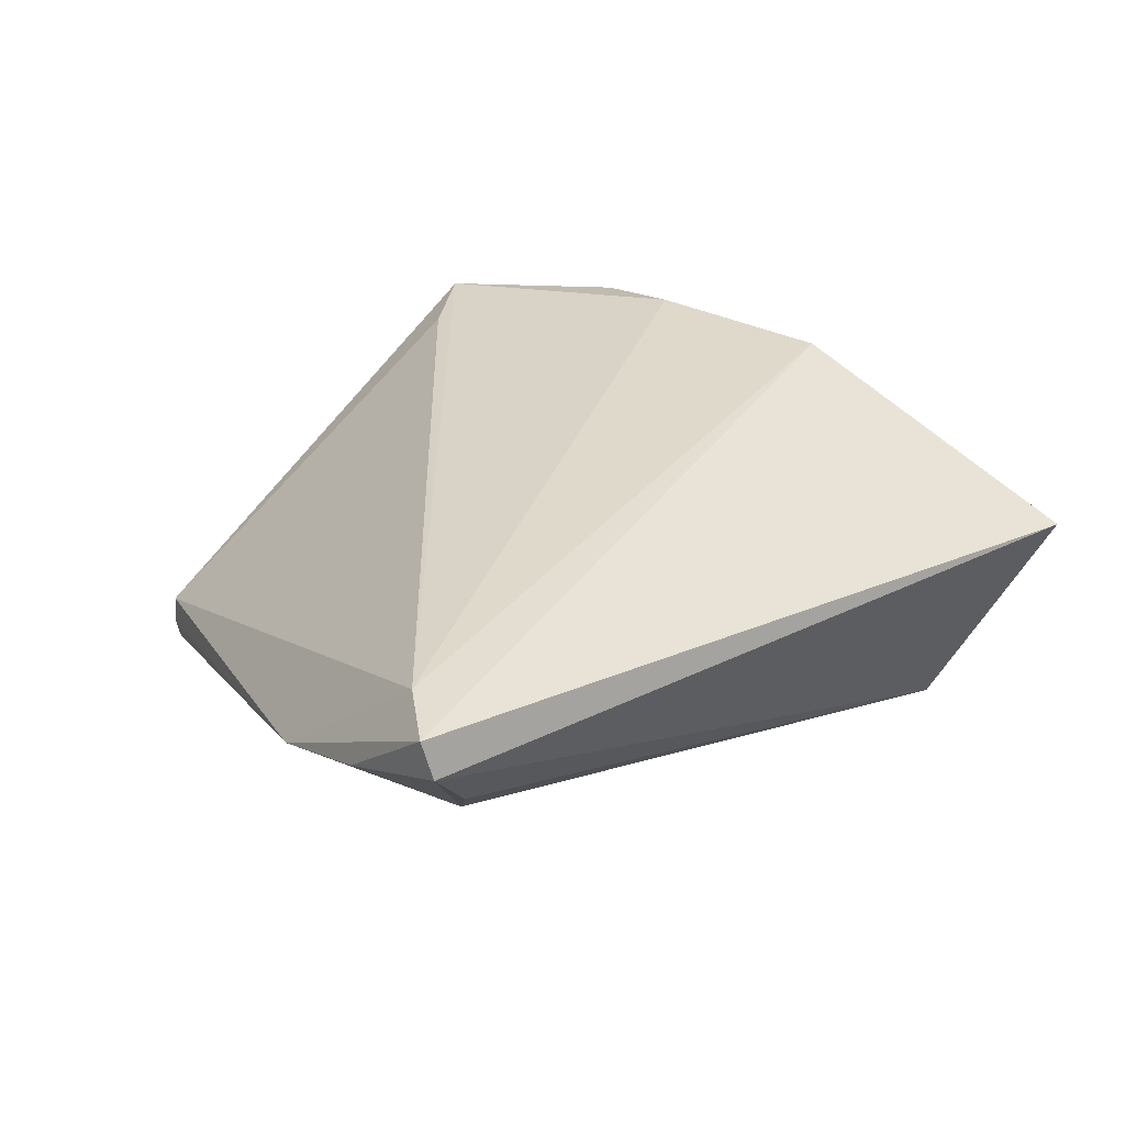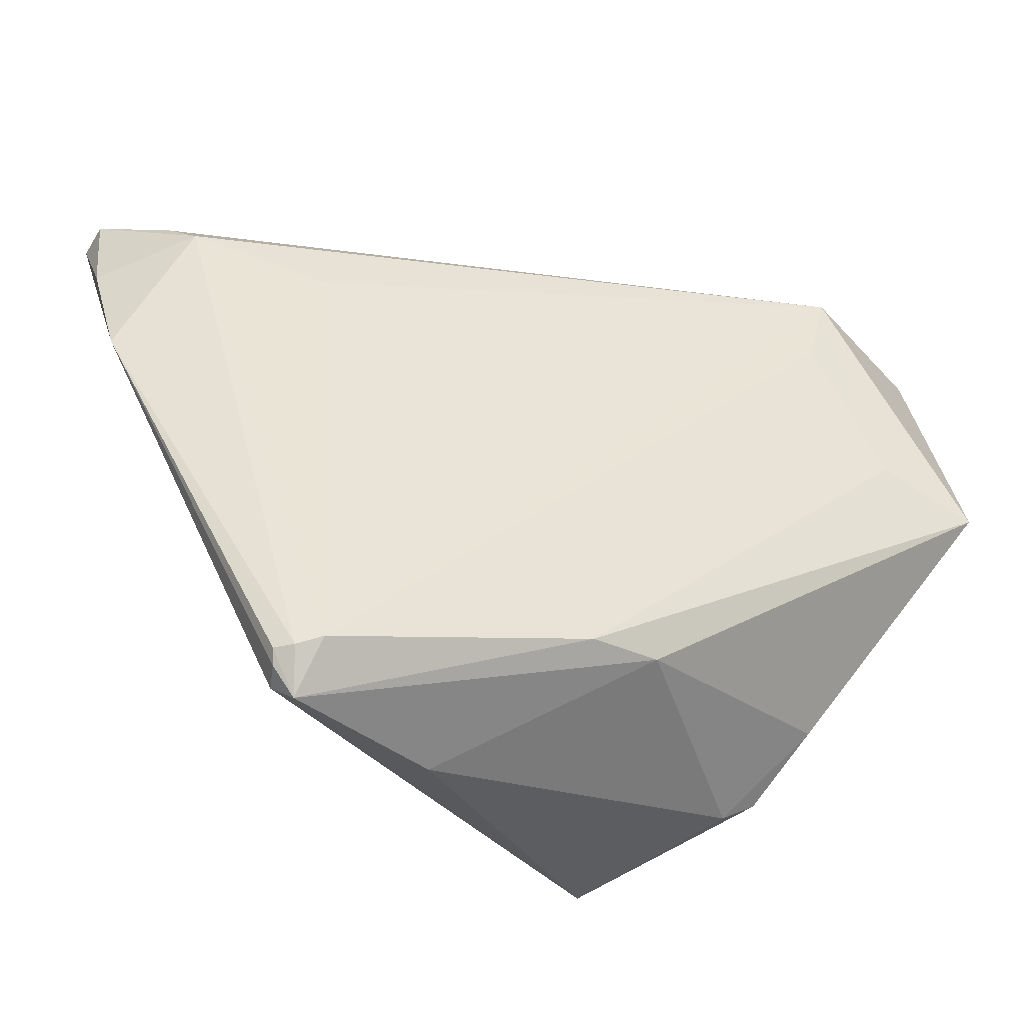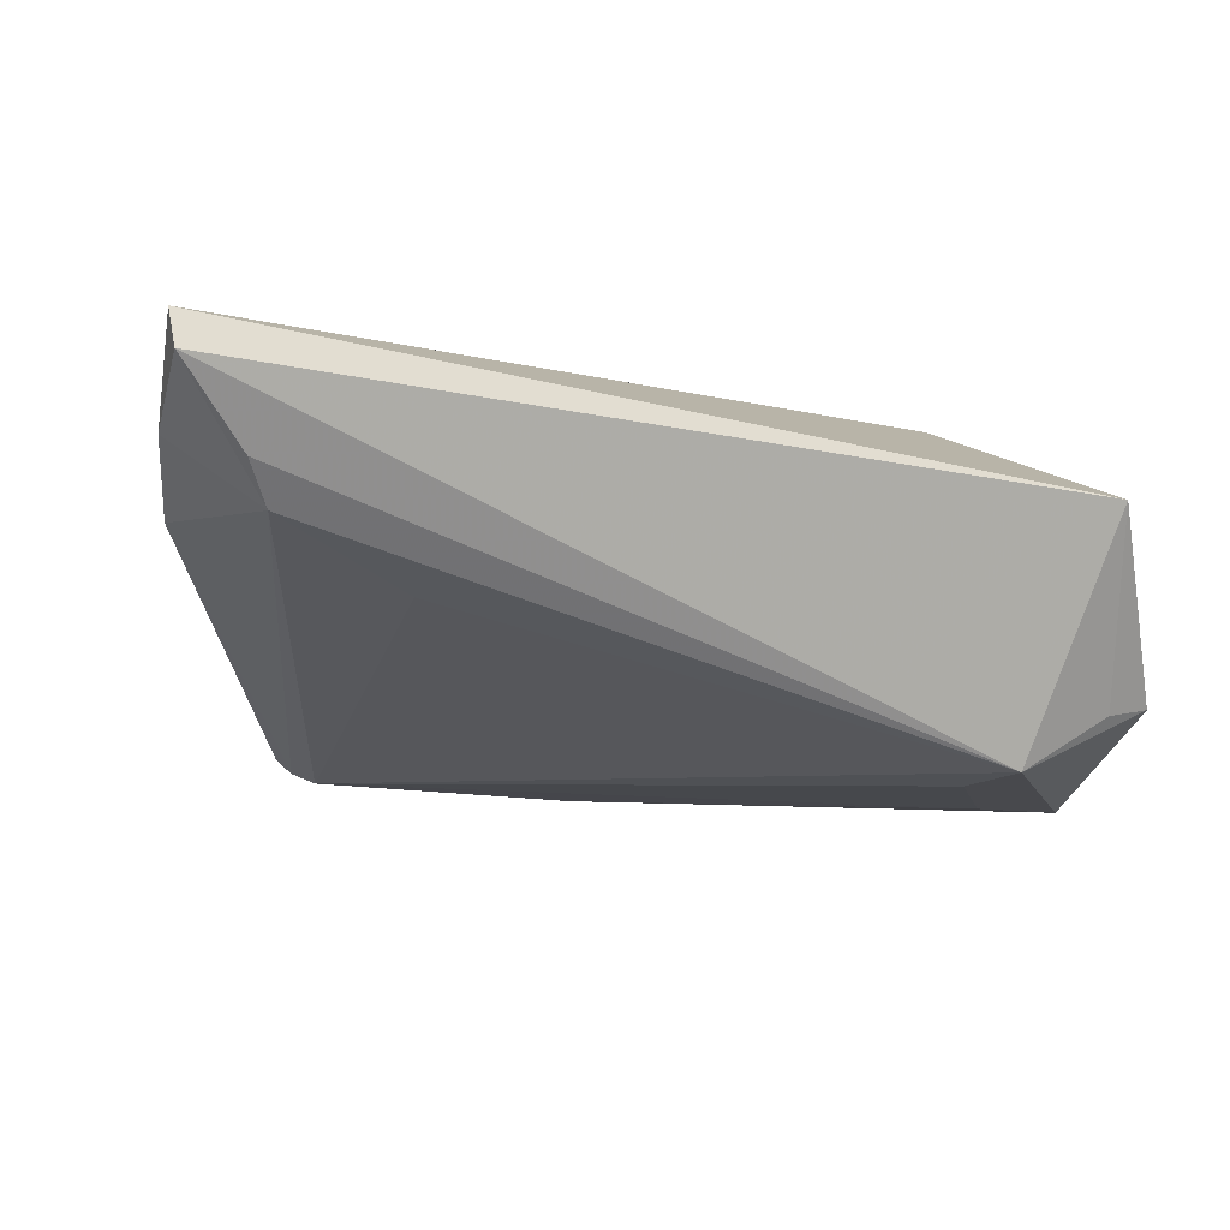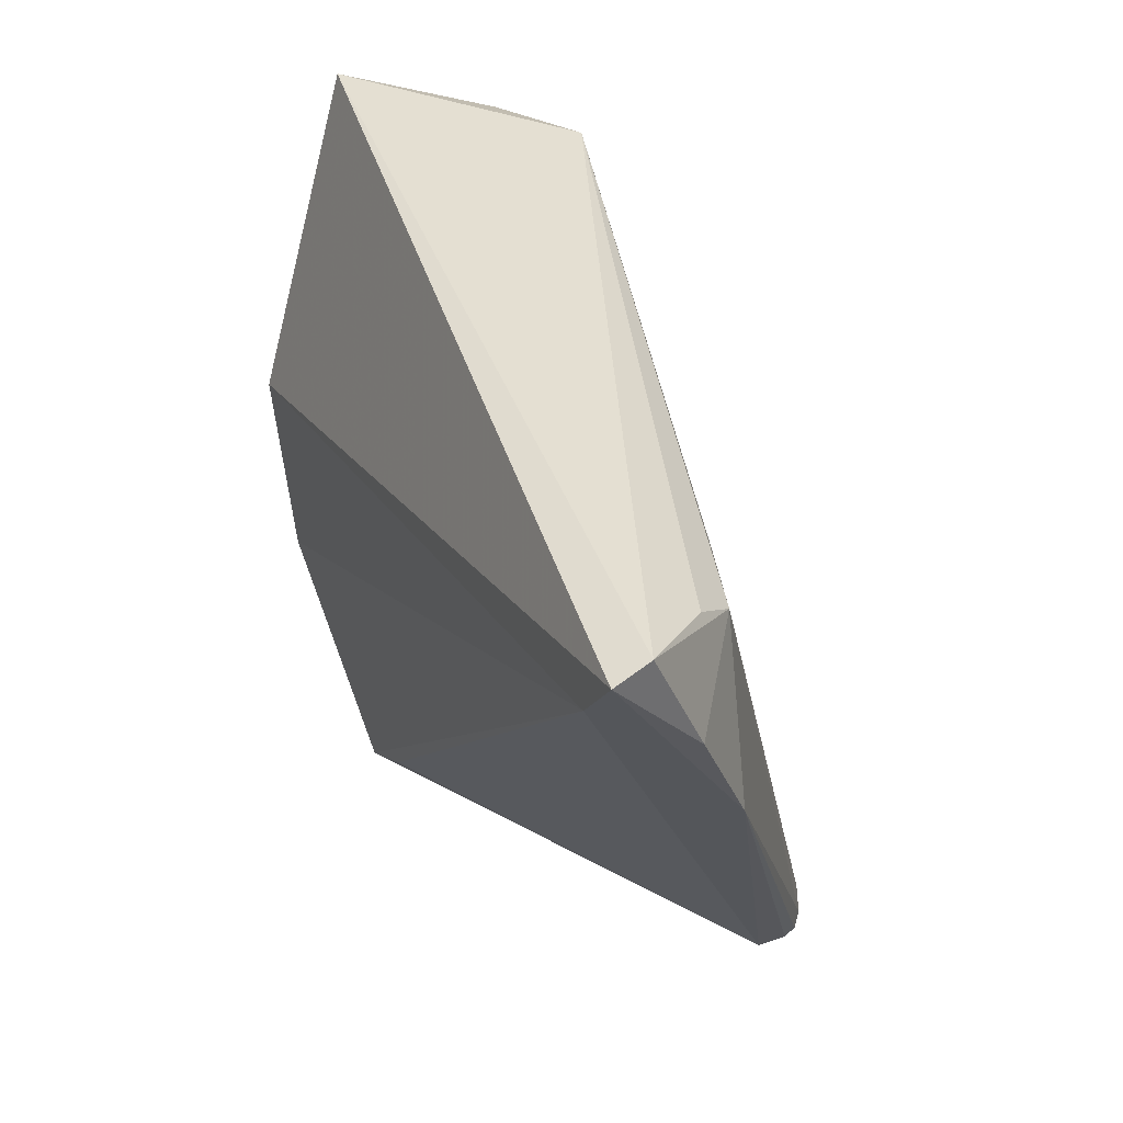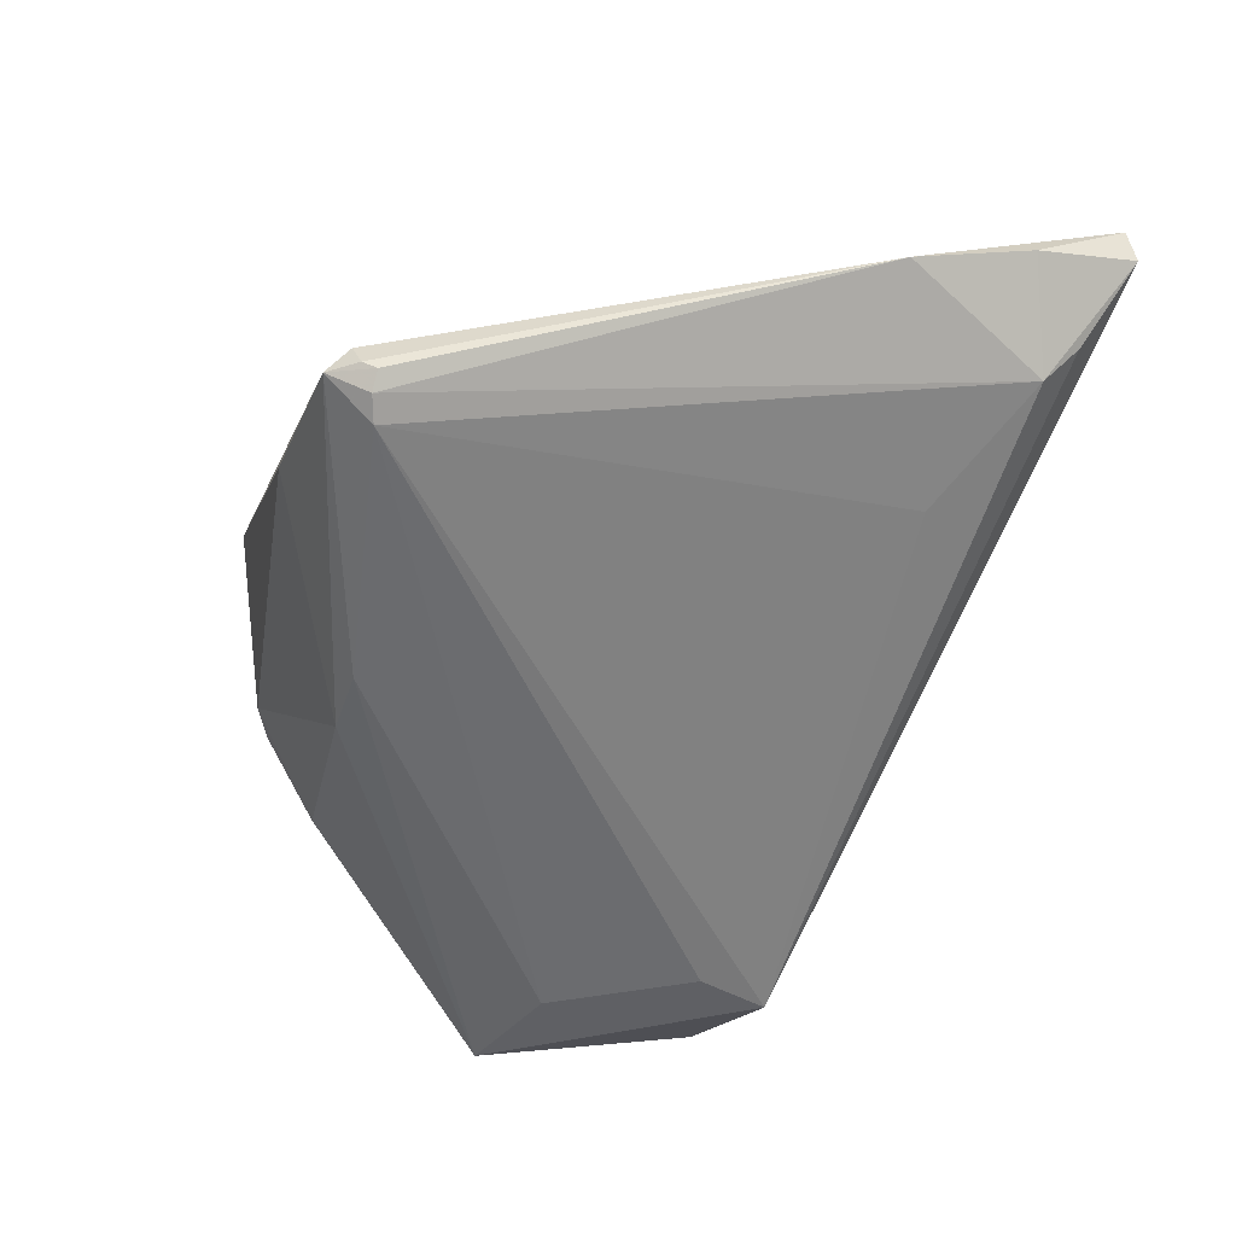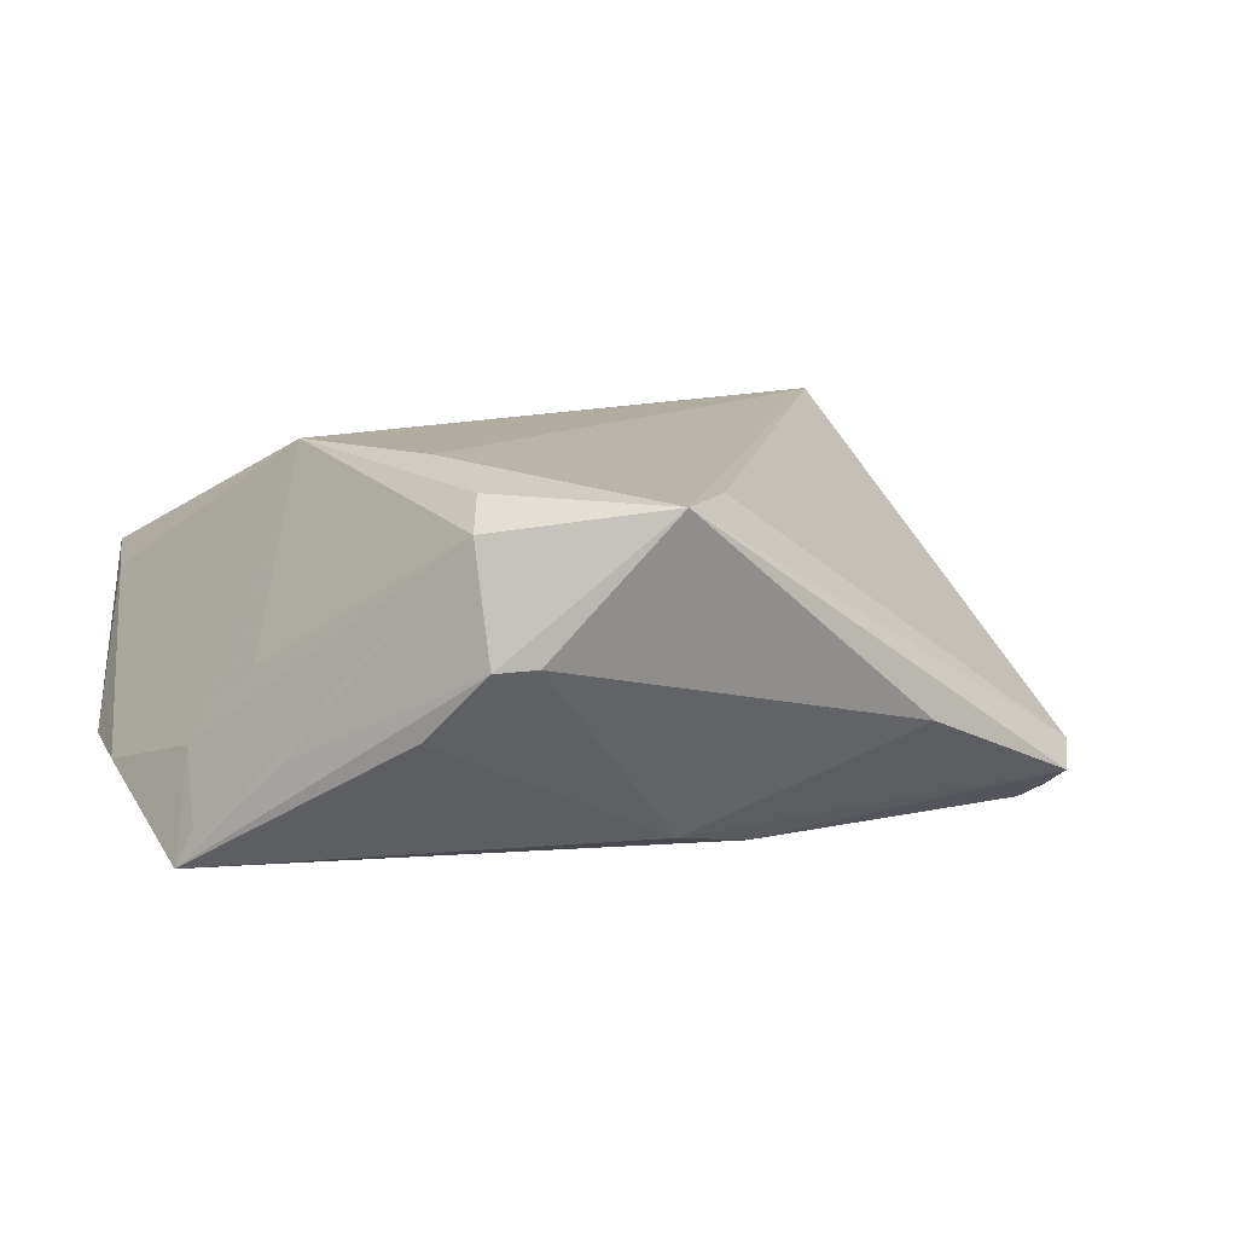
<metadata>
{"format":"obj","ext":"obj","renderer":"f3d","projection":"perspective","resolution":1024,"background":"white","views":[{"elev":31.8,"azim":138.7,"up":"+Z"},{"elev":-34.9,"azim":155.9,"up":"+Y"},{"elev":-9.0,"azim":165.7,"up":"+Z"},{"elev":44.3,"azim":64.3,"up":"+Y"},{"elev":-49.6,"azim":71.3,"up":"+Z"},{"elev":10.0,"azim":-30.8,"up":"+Z"}]}
</metadata>
<code>
v 0.03432 -0.03789 -0.01871
v -0.0295 -0.03226 0.01414
v -0.04613 0.002153 -0.01135
v 0.05824 0.04002 0.0153
v -0.02947 -0.03564 0.001071
v 0.01731 -0.04468 -0.007048
v 0.03865 -0.04059 -0.01485
v -0.0335 -0.0284 -0.006694
v -0.04942 0.01727 -0.01553
v 0.003034 -0.0316 -0.02078
v -0.04164 0.03439 0.003358
v 0.03784 -0.0416 -0.01183
v -0.04202 -0.01438 -0.01026
v 0.03716 -0.03892 -0.01746
v -0.02901 0.0194 -0.0225
v -0.04969 -0.002342 -0.02341
v -0.005756 -0.03142 -0.01938
v 0.05874 0.0268 0.009952
v -0.03179 0.02859 -0.02175
v 0.04822 0.03132 0.00188
v -0.02528 -0.03797 0.001463
v 0.05461 0.03221 0.0203
v 0.03908 -0.03896 -0.0158
v 0.05068 0.03511 0.00637
v -0.02605 -0.01653 0.0203
v -0.03774 0.00238 -0.02351
v -0.04793 -0.003444 -0.01893
v 0.03604 -0.04388 -0.01468
v -0.003774 -0.03704 0.01714
v 0.03235 0.02366 -0.004861
v -0.04253 0.02763 -0.01536
v -0.03943 0.04002 0.00566
v -0.02705 -0.02841 0.01765
v -0.01272 -0.04448 0.01706
v 0.05888 0.0389 0.01971
v 0.05695 0.01225 0.003858
v -0.04821 0.02521 -0.01426
v -0.03107 0.005374 0.0203
v -0.04105 -0.004476 -0.002162
f 29 22 34
f 34 22 25
f 22 38 25
f 12 29 34
f 36 22 12
f 22 29 12
f 9 38 11
f 38 32 11
f 35 22 36
f 35 4 32
f 35 38 22
f 35 32 38
f 36 20 18
f 20 4 18
f 18 35 36
f 4 35 18
f 24 4 20
f 30 20 1
f 17 21 8
f 8 16 17
f 26 15 1
f 32 31 37
f 9 11 37
f 37 11 32
f 37 16 9
f 19 24 20
f 4 24 19
f 20 30 19
f 19 37 31
f 32 4 19
f 19 31 32
f 1 15 19
f 19 30 1
f 15 26 19
f 19 26 16
f 16 37 19
f 28 12 34
f 10 17 16
f 10 26 1
f 16 26 10
f 1 28 10
f 10 28 17
f 8 21 5
f 5 16 8
f 5 21 34
f 34 2 5
f 34 25 33
f 33 2 34
f 33 25 38
f 38 2 33
f 39 2 38
f 14 28 1
f 23 28 14
f 36 23 14
f 14 20 36
f 1 20 14
f 12 28 7
f 7 28 23
f 36 12 7
f 7 23 36
f 21 17 6
f 17 28 6
f 34 21 6
f 6 28 34
f 13 2 16
f 16 5 13
f 13 5 2
f 3 38 9
f 3 39 38
f 9 16 3
f 2 39 3
f 16 2 27
f 27 3 16
f 2 3 27

</code>
